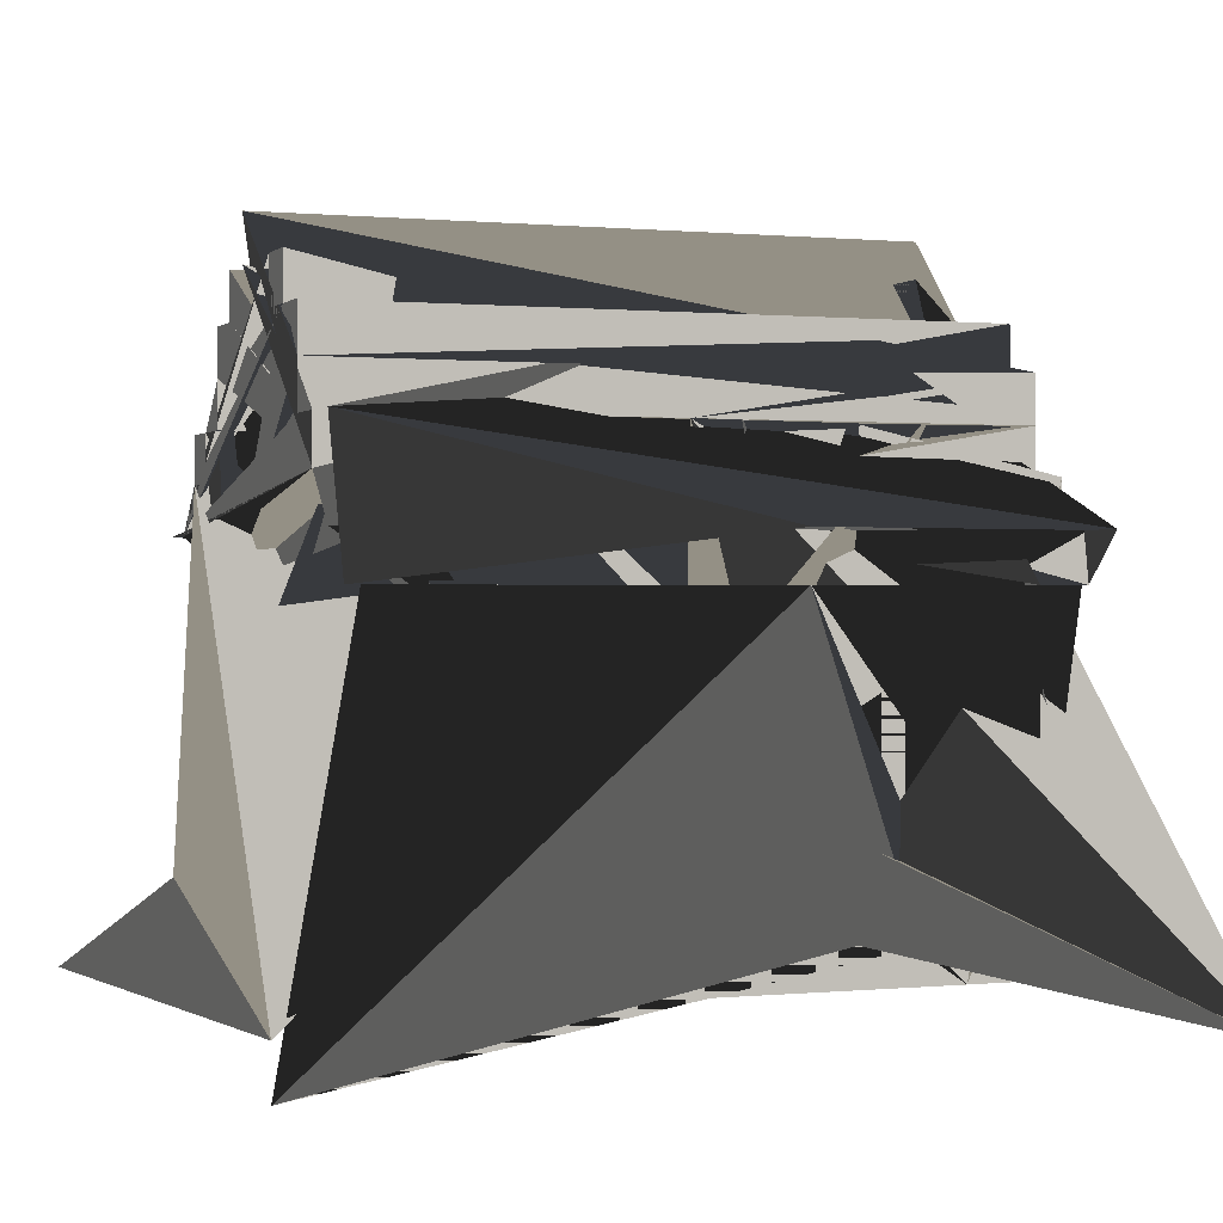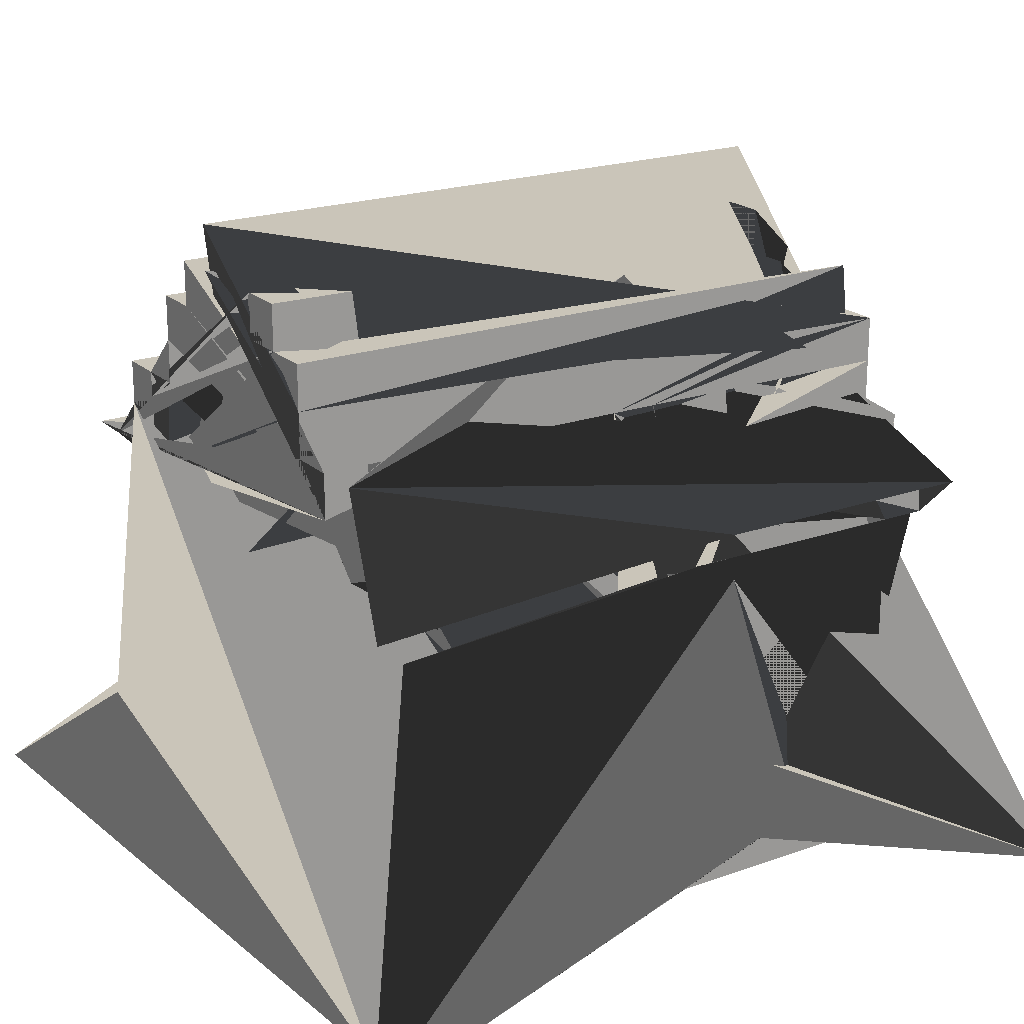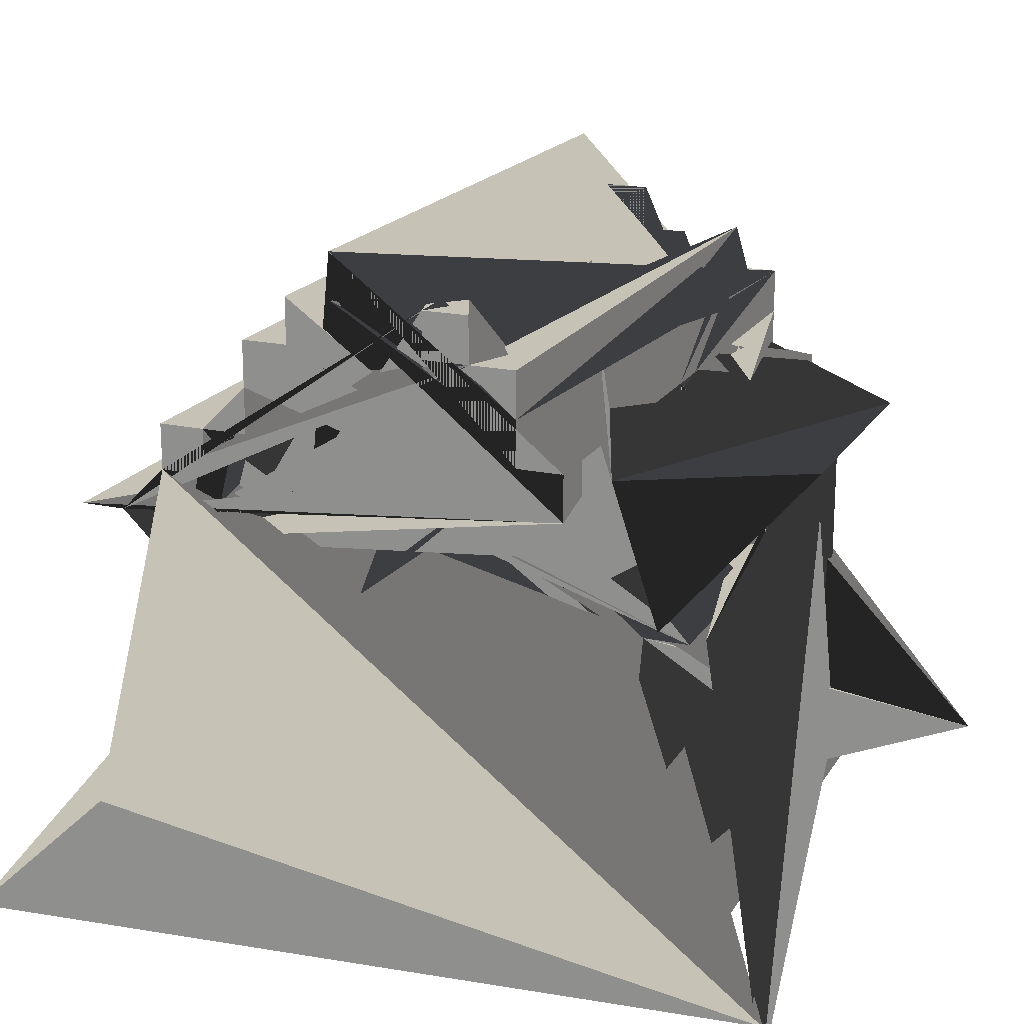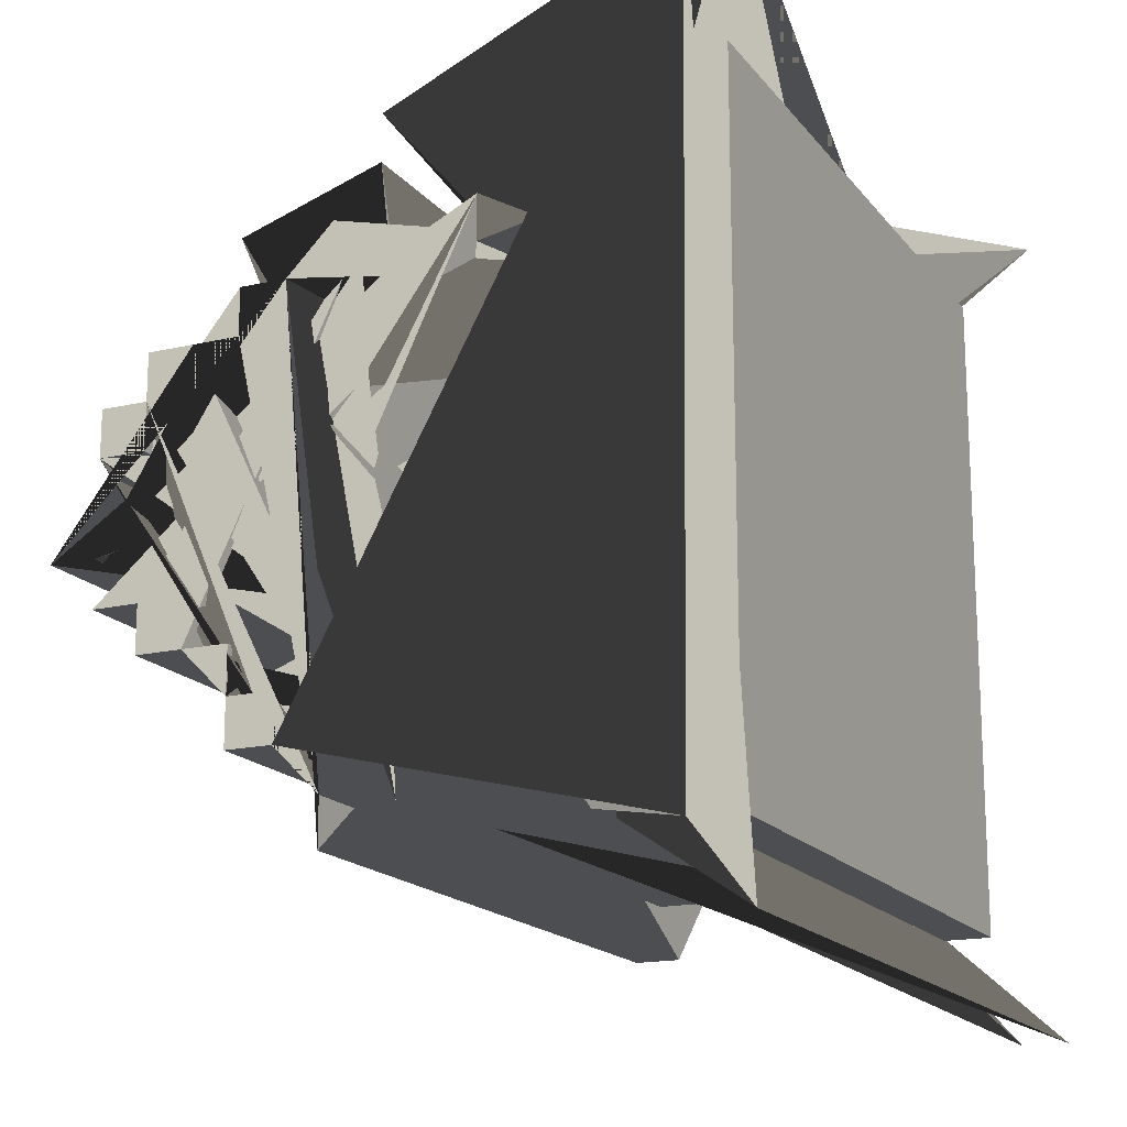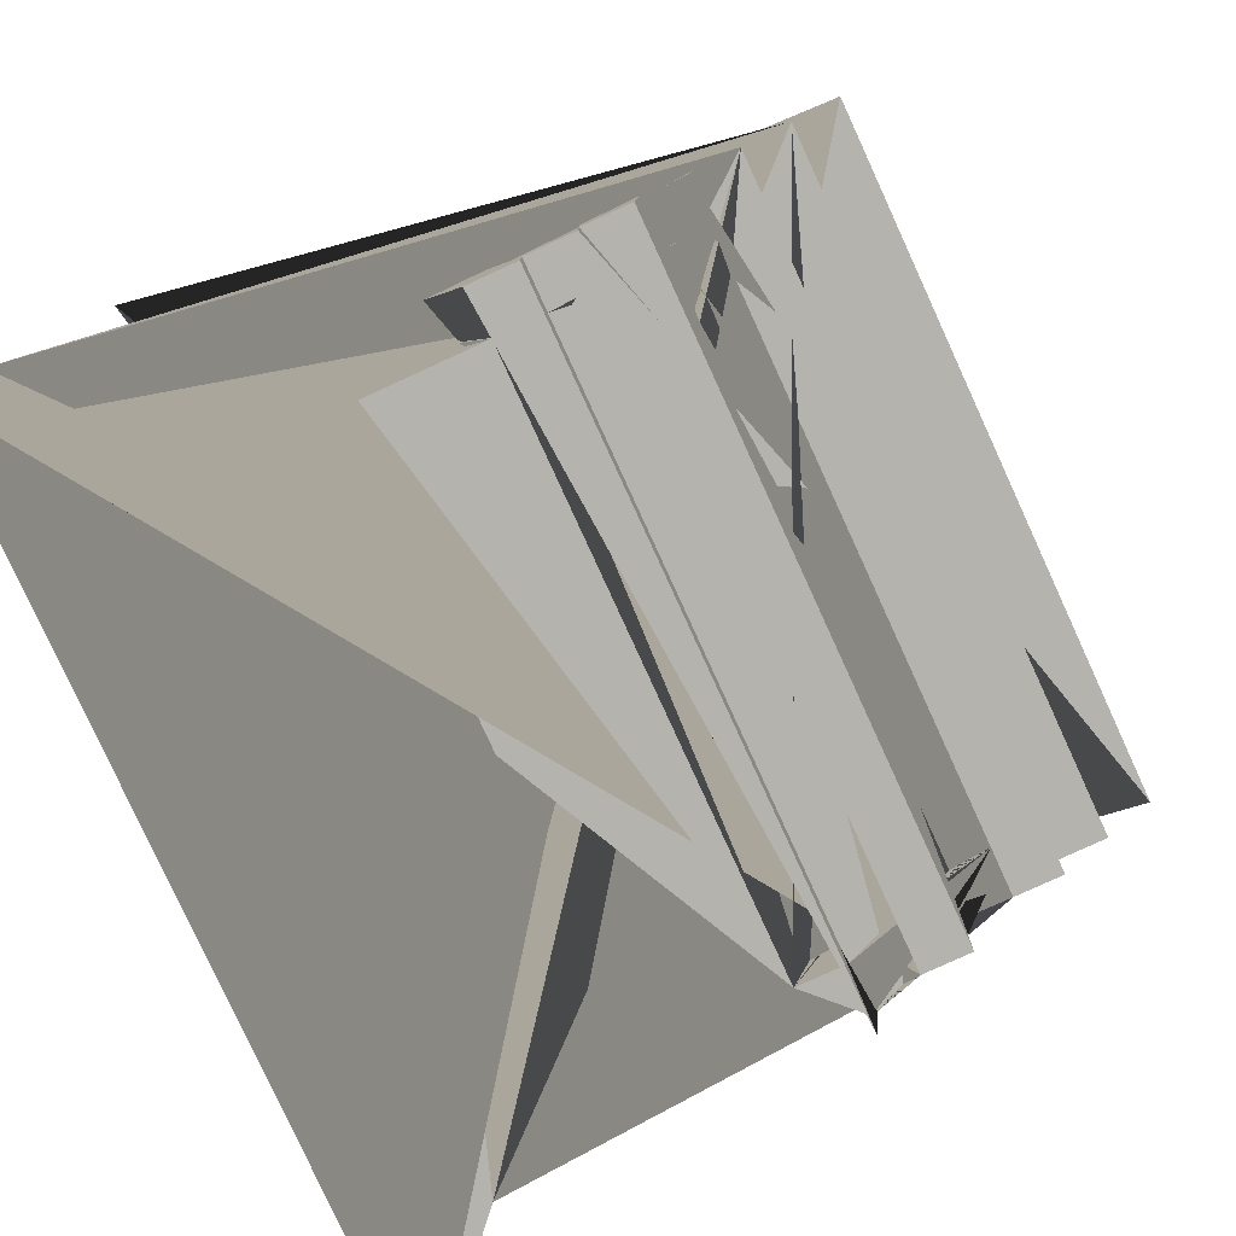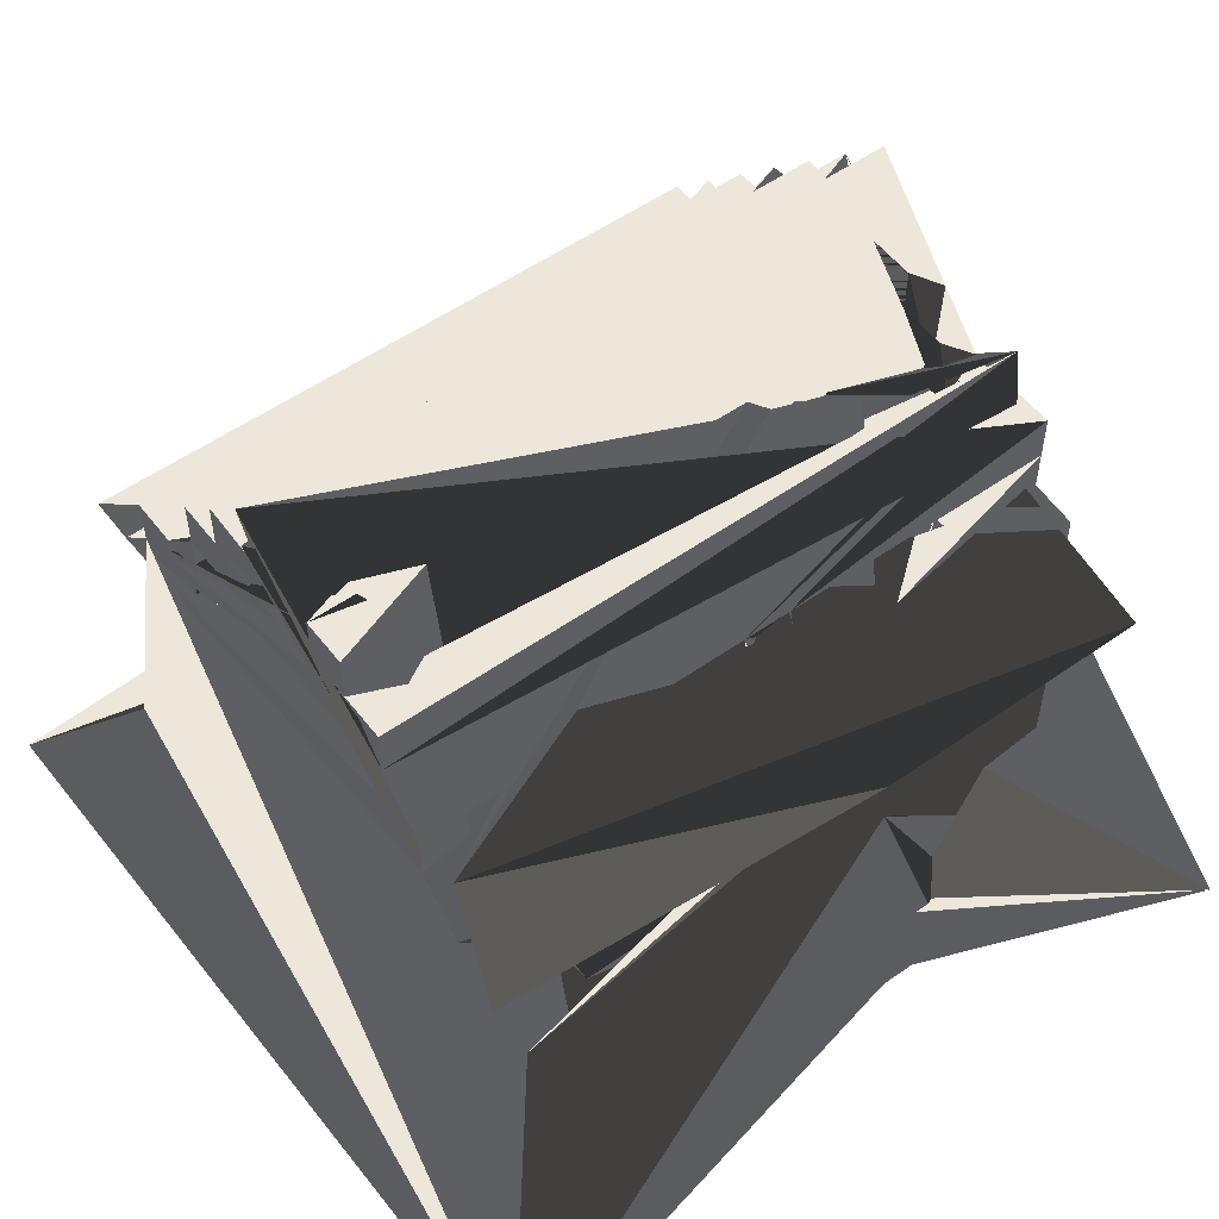
<metadata>
{"format":"obj","ext":"obj","renderer":"f3d","projection":"perspective","resolution":1024,"background":"white","views":[{"elev":0.4,"azim":-20.8,"up":"+Y"},{"elev":20.6,"azim":-32.8,"up":"+Y"},{"elev":18.9,"azim":-67.4,"up":"+Y"},{"elev":-16.9,"azim":-65.0,"up":"+Z"},{"elev":-79.9,"azim":114.6,"up":"+Z"},{"elev":54.0,"azim":-36.8,"up":"+Y"}]}
</metadata>
<code>
o house_12
v -2.25 0.25 2.25
v -2.25 0 -2.25
v -1.75 0.5 1.75
v -1.75 0.5 -1.75
v -1.75 2.5 -1.25
v -1.75 2.75 1.25
v -1.75 2.5 1
v -1.75 2.75 0.75
v -1.75 3 0.5
v -1.75 3.25 0.5
v -1.75 3.5 0.25
v -1.75 3.5 -0.25
v -1.75 3.75 -0.25
v -1.5 0.5 -1.5
v -1.5 2 -1.5
v -1.5 2.25 1.25
v -1.5 2.25 0.5
v -1.5 2.5 -0.5
v -1.5 2.75 0.75
v -1.5 3 0.5
v -1.5 3 -0.75
v -1.5 3.25 0.25
v -1.5 3.25 -0.25
v -1.25 2.25 -0.5
v 0.25 0.25 1
v 0.75 0.5 1.25
v 1.25 1.25 0.75
v 1.5 0.5 1.5
v -1.25 0.5 1.5
v 0 0.5 0.75
v 0 2 1.5
v 0 2.75 1
v 0.25 0.5 1.75
v 0.25 2 1.75
v 0.25 2 1.5
v 0.25 2.25 0.75
v 0.25 2.25 0.5
v 0.25 2.25 1.25
v 0.25 2.5 1.25
v 0.25 2.5 1
v 0.25 2.75 1
v 1.5 2.25 -1.5
v 1.5 2.5 -1.25
v 1.5 3 0.75
v 1.5 3.25 -0.5
v 1.75 0.5 1.25
v 1.75 0.25 1
v 1.75 2 -1.5
v 1.75 2.75 -1
v 1.75 3 1
v 1.75 2.75 -0.75
v 1.75 3 -1
v 1.75 3 0.5
v 1.75 3.25 0.75
v 1.75 3 -0.5
v 1.75 3.25 -0.75
v 1.75 3.5 -0.25
v 1.75 3.5 -0.5
v 2.25 0.25 -2.25
v 2.25 -0 2.25
v -2.25 -0 2.25
v -1.75 2 1.75
v 0.25 2.25 1.75
v 0.75 0.5 1.75
v 1 0.25 1.75
v 1.25 0.5 1.75
v 1.5 0.25 1.75
v -1.25 1.75 1.5
v -0.25 1.75 1.5
v 0 0.5 1.5
v -0.25 0.5 1.5
v 0.75 0.5 1.5
v -1.25 1.75 1.25
v -1.5 3 -0.5
v -1.5 3.25 -0.5
v 1.75 3 -0.5
v 1.5 3.25 -0.5
v -1.75 2.75 -0.75
v -1.5 3 -0.75
v 1.5 3 -0.75
v -1.75 2.5 -1.25
v -1.5 2.5 -1.25
v -1.5 2.25 -1.5
v 1.5 2.25 -1.5
v -1.75 2 1.5
v 1.5 2 1.5
v 1.75 2.25 1.5
v -1.75 2.25 1.25
v -1.5 2.25 1.25
v 1.5 2.25 1.25
v -1.75 2.5 1
v -1.5 2.5 1
v 1.5 2.5 1
v -1.75 3 0.75
v -1.5 2.75 0.75
v 1.5 2.75 0.75
v -1.75 3.25 0.5
v -1.5 3 0.5
v 1.5 3 0.5
v -1.75 3.5 0.25
v -1.5 3.25 0.25
v -1.25 2.75 0.25
v -1.25 3 0.25
v 1.25 2.75 0.25
v 1.25 3 0.25
v 1.5 2.75 0.25
v 1.5 3.25 0.25
v -1.75 3.75 -0.25
v 1.75 3.75 -0.25
v 1.75 3.25 -0.75
v -1.75 2.75 -1
v -1.75 2.75 -1.25
v -1.5 2 -1.5
v 1.5 0.5 -1.5
v 1.5 2 -1.5
v 1.75 2.5 -1.5
v -1.75 0.5 -1.75
v 1.75 0.5 -1.75
v -1.75 2.25 -1.75
v 1.75 2 -1.75
v 1.75 2.25 -1.75
v 2.25 0 -2.25
v -1.25 1.75 1.25
v 0.25 1.75 1.25
v 1 1.75 1.25
v 1.75 2 1.5
v 1.75 2.25 1.25
v -1.75 2.25 -1.5
v 1.5 2.25 -1.25
v 1.75 2.25 -1.5
v 1.75 2.5 1
v -1.75 2.5 -1
v 1.5 2.5 -1.25
v 1.75 2.5 -1
v 1.75 2.5 -1.25
v -1.75 2.75 0.75
v -1.5 2.75 1
v 1.75 2.75 1
v 1.75 2.75 0.75
v -1.5 2.75 -0.75
v 1.75 2.75 -0.75
v 1.5 2.75 -0.75
v -1.5 3 0.75
v 1.75 3 0.75
v 1.5 3 0.75
v 1.75 3 0.5
v -1.5 3 -0.25
v -1.5 3 0.25
v -1.25 3 -0.25
v 1.25 3 -0.25
v -1.75 3 -0.75
v 1.5 3 -0.5
v -1.75 3.25 0.25
v -1.5 3.25 0.5
v 1.5 3.25 0.5
v 1.75 3.25 0.25
v 1.5 3.25 -0.25
v -1.5 3.5 0.25
v 1.5 3.5 -0.25
v 1.5 3.5 0.25
v -1.75 0.25 1.75
v -0.25 0.5 1.5
v 1 1 1.5
v 1.75 2.25 1.75
v 1.75 2.5 1.25
v -1.75 2.75 1
v 1.75 2.75 -1.25
v 1.75 3 1
v 1.75 3 -0.75
v -1.75 3.25 0.75
v 1.75 3.25 0.75
v -1.75 3.25 -0.5
v 1.75 3.25 -0.5
v -1.75 3.25 -0.75
v -1.75 3.5 0.5
v -1.75 3.5 -0.5
v 1.75 3.5 -0.5
v -1.75 0.25 -1.75
v 1.75 0.25 1.75
v 1.75 0.25 -1.75
f 58 19 59
f 113 19 58
f 89 92 23
f 58 20 89
f 148 154 101
f 83 113 21
f 74 147 26
f 101 26 147
f 89 22 92
f 82 21 23
f 23 21 89
f 92 137 95
f 113 58 89
f 129 90 86
f 140 23 70
f 25 23 140
f 143 24 95
f 98 24 143
f 148 24 98
f 147 140 70
f 74 140 147
f 79 140 74
f 154 148 98
f 148 101 147
f 23 92 24
f 24 70 23
f 95 24 92
f 75 74 26
f 158 26 101
f 69 26 158
f 28 29 162
f 30 29 28
f 62 31 163
f 125 31 62
f 32 33 60
f 60 33 123
f 34 64 61
f 61 64 124
f 35 114 86
f 86 114 115
f 106 96 93
f 93 37 90
f 43 152 157
f 129 115 84
f 107 42 43
f 43 157 107
f 93 38 40
f 38 129 133
f 107 155 42
f 61 62 86
f 86 115 129
f 90 129 38
f 40 38 142
f 142 38 41
f 96 106 145
f 145 106 99
f 99 106 42
f 40 142 43
f 43 142 152
f 152 142 80
f 99 42 155
f 96 39 93
f 93 40 106
f 38 93 90
f 36 86 90
f 157 152 77
f 107 157 160
f 160 157 159
f 32 58 59
f 60 58 32
f 28 58 60
f 34 28 162
f 28 61 86
f 61 28 34
f 163 34 162
f 35 163 162
f 35 62 163
f 86 58 28
f 86 62 35
f 27 147 70
f 149 147 27
f 40 150 71
f 43 150 40
f 24 148 102
f 102 148 103
f 104 105 106
f 106 105 42
f 19 113 114
f 114 113 115
f 123 28 60
f 30 28 123
f 124 62 61
f 125 62 124
f 58 45 85
f 7 46 115
f 147 103 148
f 149 103 147
f 150 42 105
f 43 42 150
f 34 163 64
f 64 163 31
f 24 102 70
f 70 102 27
f 104 106 71
f 71 106 40
f 89 21 113
f 1 2 3
f 4 2 1
f 55 122 5
f 5 122 54
f 55 1 3
f 5 1 55
f 2 4 122
f 122 4 54
f 2 55 3
f 122 55 2
f 1 5 4
f 4 5 54
f 56 178 161
f 117 178 56
f 179 180 44
f 44 180 118
f 179 56 161
f 44 56 179
f 178 117 180
f 180 117 118
f 56 44 59
f 59 44 32
f 32 44 162
f 162 44 35
f 32 162 33
f 33 162 29
f 56 59 19
f 35 44 114
f 56 19 117
f 19 114 117
f 114 44 118
f 117 114 118
f 180 161 178
f 180 179 161
f 103 27 102
f 149 27 103
f 104 71 105
f 105 71 150
f 29 123 33
f 30 123 29
f 31 124 64
f 125 124 31
f 6 85 57
f 63 85 6
f 128 7 8
f 119 7 128
f 9 88 63
f 65 88 9
f 81 128 10
f 11 128 81
f 12 91 65
f 166 91 12
f 111 81 132
f 112 81 111
f 13 136 166
f 94 136 13
f 151 111 78
f 14 111 151
f 170 15 94
f 97 15 170
f 172 151 16
f 174 151 172
f 175 153 97
f 100 153 175
f 68 172 17
f 176 172 68
f 18 68 100
f 108 68 18
f 45 126 164
f 164 126 87
f 46 120 130
f 130 120 121
f 87 127 47
f 47 127 165
f 48 130 135
f 135 130 116
f 165 131 49
f 49 131 138
f 134 135 50
f 50 135 167
f 138 139 168
f 168 139 144
f 141 50 169
f 169 50 51
f 144 146 171
f 171 146 66
f 76 169 173
f 173 169 110
f 66 156 52
f 52 156 67
f 72 173 73
f 73 173 177
f 67 73 53
f 53 73 109
f 45 6 57
f 164 6 45
f 87 9 63
f 47 9 87
f 165 12 65
f 49 12 165
f 138 13 166
f 168 13 138
f 144 170 94
f 171 170 144
f 66 175 97
f 52 175 66
f 67 18 100
f 53 18 67
f 26 68 17
f 69 68 26
f 72 159 157
f 73 159 72
f 74 172 16
f 75 172 74
f 76 77 152
f 173 77 76
f 140 151 78
f 79 151 140
f 141 80 142
f 169 80 141
f 23 111 132
f 25 111 23
f 134 41 38
f 50 41 134
f 21 81 10
f 82 81 21
f 48 133 129
f 135 133 48
f 113 128 8
f 83 128 113
f 46 84 115
f 130 84 46
f 85 63 58
f 58 63 20
f 86 36 126
f 126 36 87
f 88 65 89
f 89 65 22
f 90 37 127
f 127 37 165
f 91 166 92
f 92 166 137
f 93 39 131
f 131 39 138
f 136 94 95
f 95 94 143
f 96 145 139
f 139 145 144
f 15 97 98
f 98 97 154
f 99 155 146
f 146 155 66
f 153 100 101
f 101 100 158
f 107 160 156
f 156 160 67
f 68 108 73
f 73 108 109
f 172 176 173
f 173 176 177
f 151 174 169
f 169 174 110
f 111 14 50
f 50 14 51
f 81 112 135
f 135 112 167
f 128 11 130
f 130 11 116
f 7 119 120
f 120 119 121
f 85 45 57
f 86 45 58
f 126 45 86
f 7 113 8
f 7 115 113
f 120 46 7
f 88 20 63
f 89 20 88
f 90 87 36
f 127 87 90
f 128 21 10
f 83 21 128
f 84 48 129
f 130 48 84
f 91 22 65
f 92 22 91
f 93 165 37
f 131 165 93
f 81 23 132
f 82 23 81
f 133 134 38
f 135 134 133
f 136 137 166
f 95 137 136
f 96 138 39
f 139 138 96
f 111 140 78
f 25 140 111
f 41 141 142
f 50 141 41
f 15 143 94
f 98 143 15
f 99 144 145
f 146 144 99
f 151 74 16
f 79 74 151
f 80 76 152
f 169 76 80
f 153 154 97
f 101 154 153
f 107 66 155
f 156 66 107
f 172 26 17
f 75 26 172
f 77 72 157
f 173 72 77
f 68 158 100
f 69 158 68
f 159 67 160
f 73 67 159
f 6 164 63
f 63 164 87
f 128 130 119
f 119 130 121
f 9 47 65
f 65 47 165
f 81 135 11
f 11 135 116
f 12 49 166
f 166 49 138
f 111 50 112
f 112 50 167
f 13 168 94
f 94 168 144
f 151 169 14
f 14 169 51
f 170 171 97
f 97 171 66
f 172 173 174
f 174 173 110
f 175 52 100
f 100 52 67
f 68 73 176
f 176 73 177
f 18 53 108
f 108 53 109

</code>
